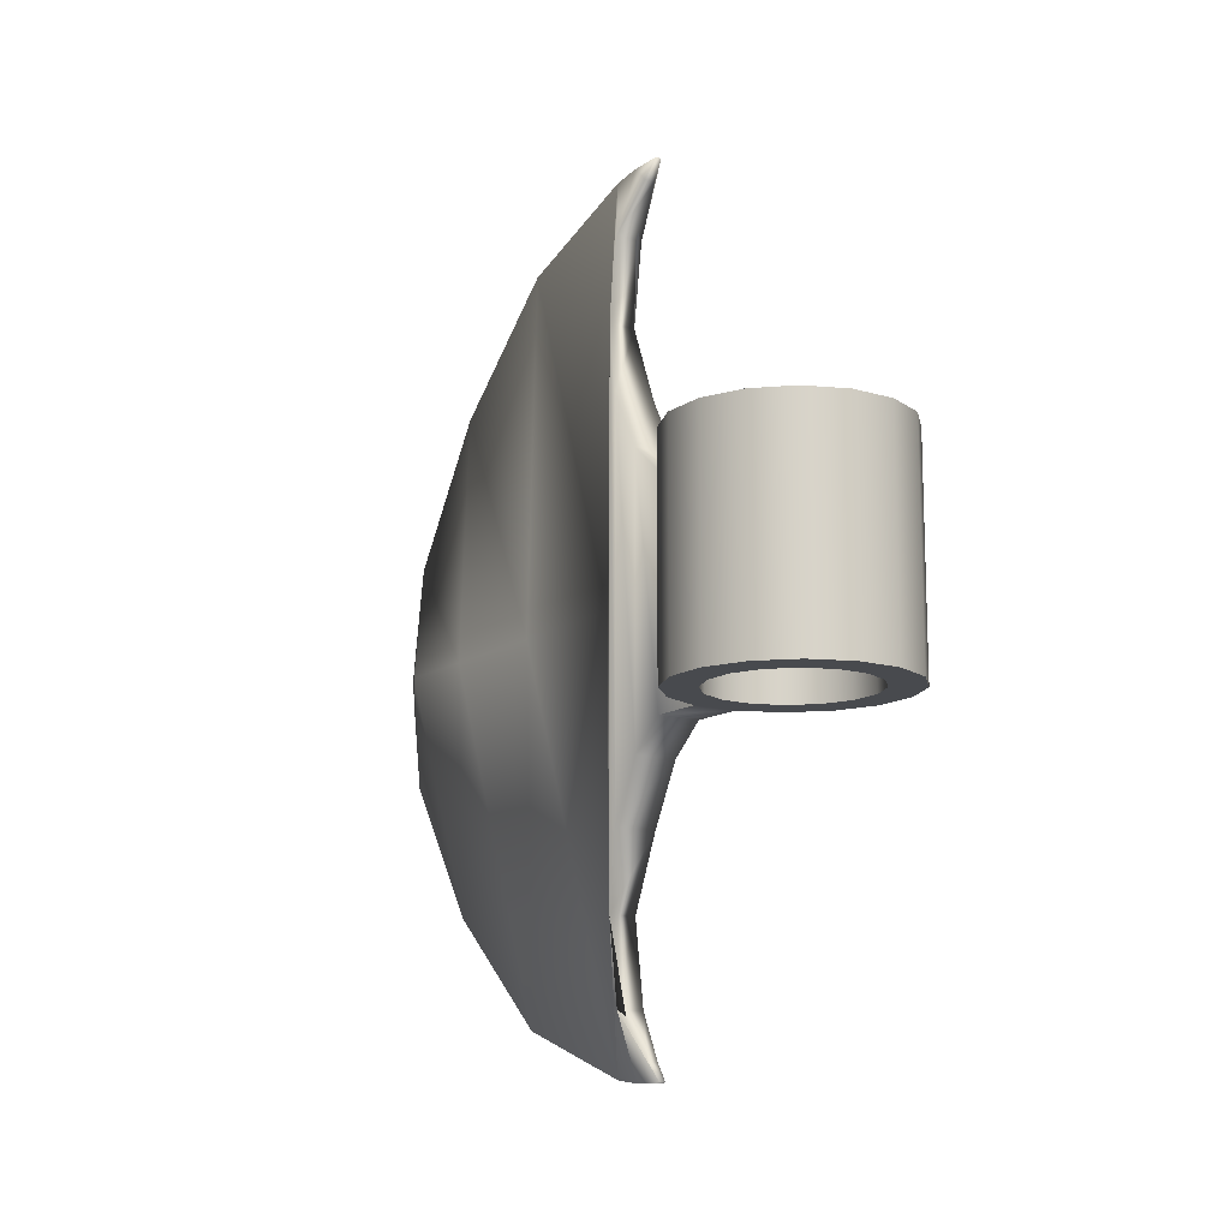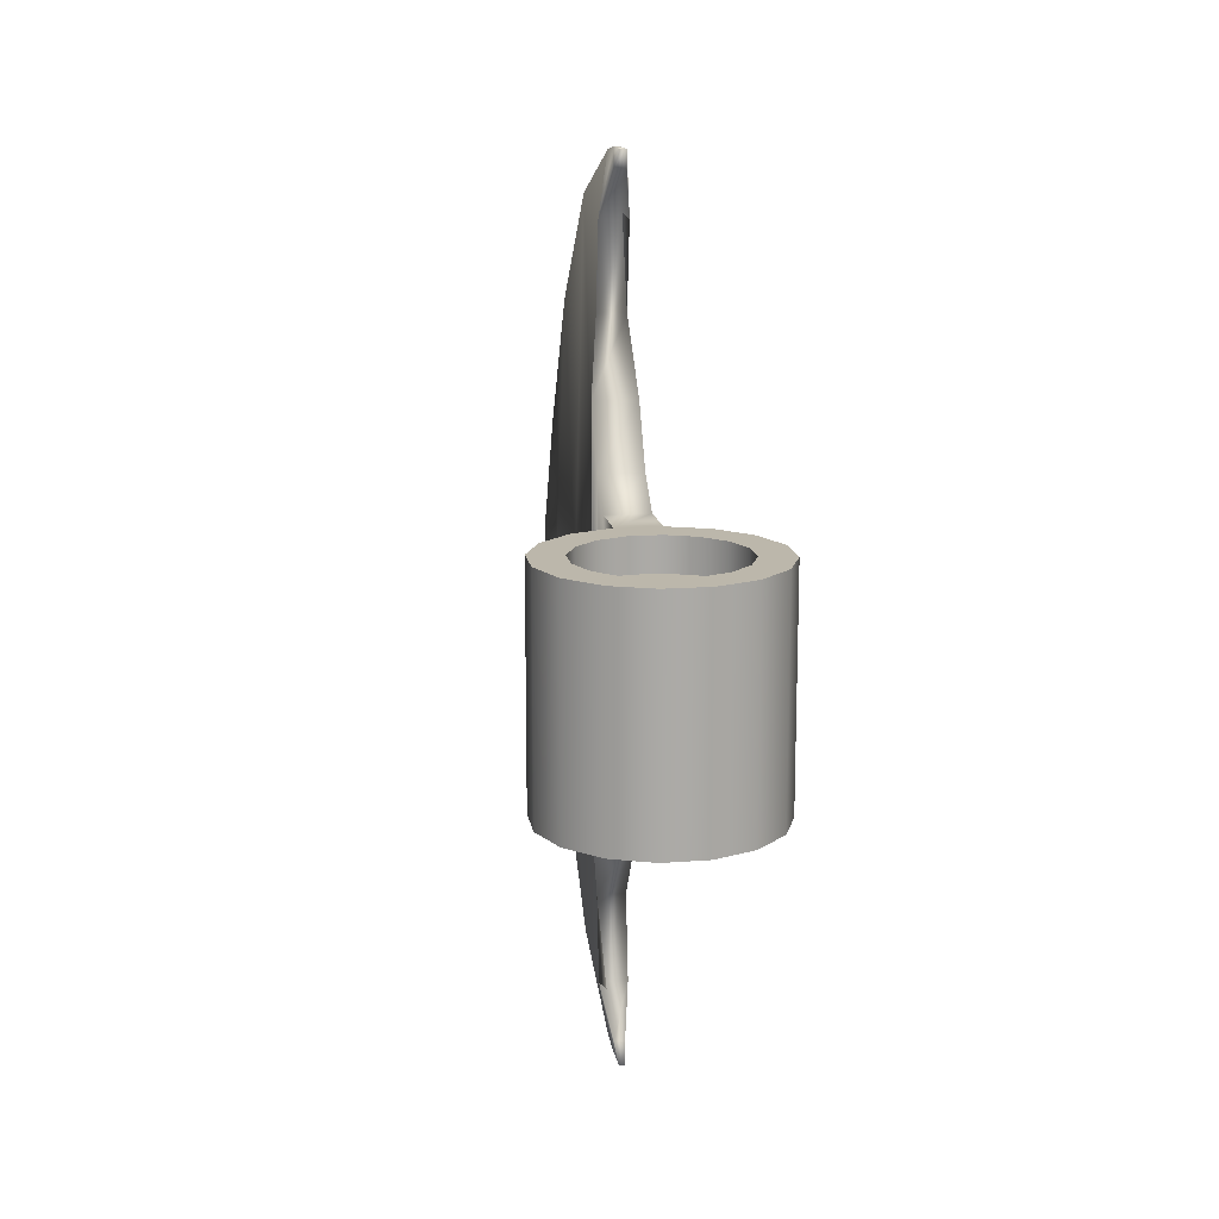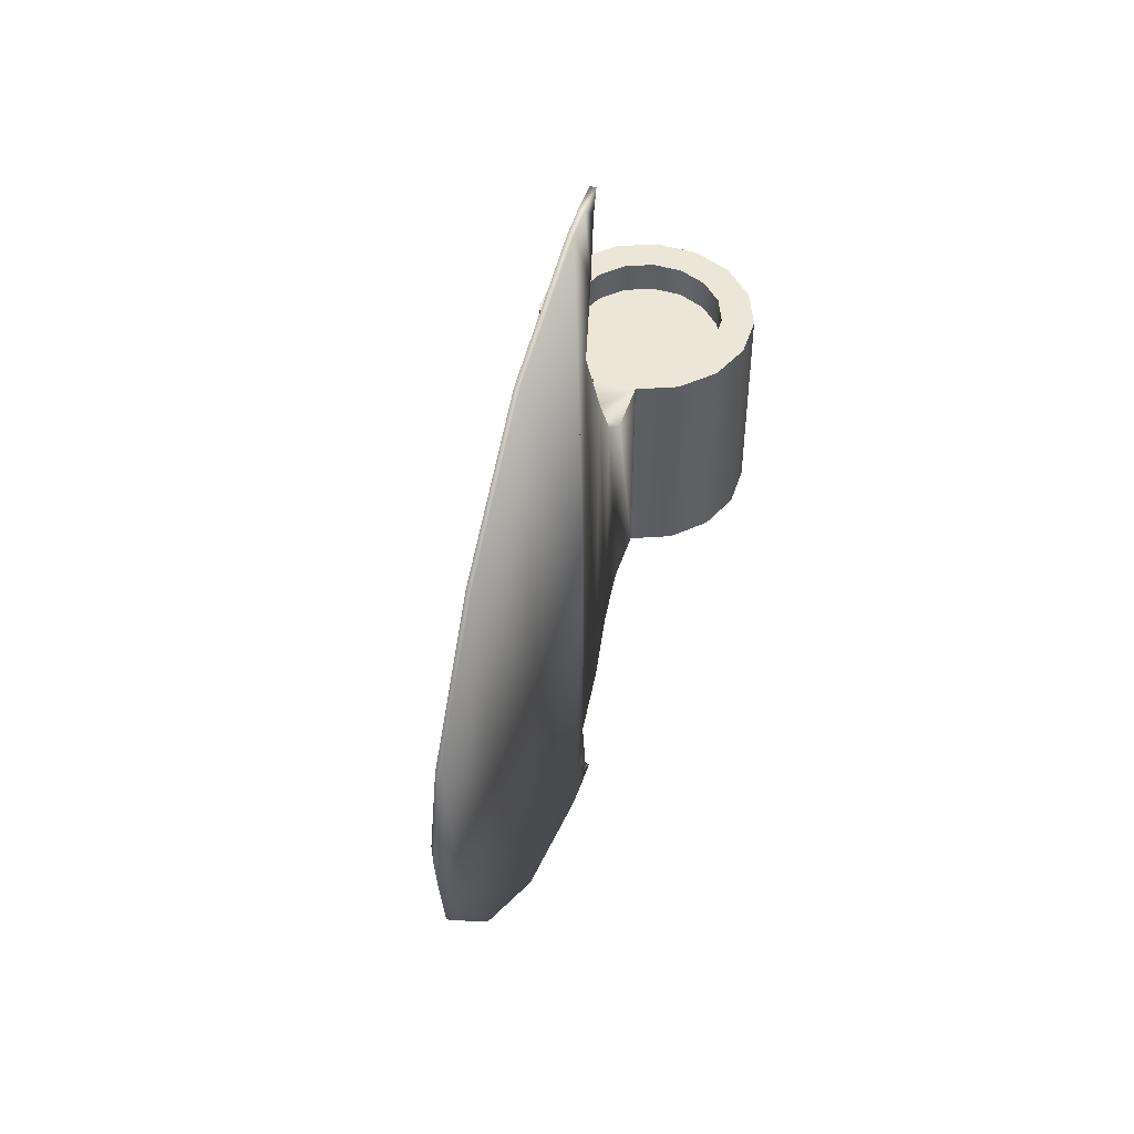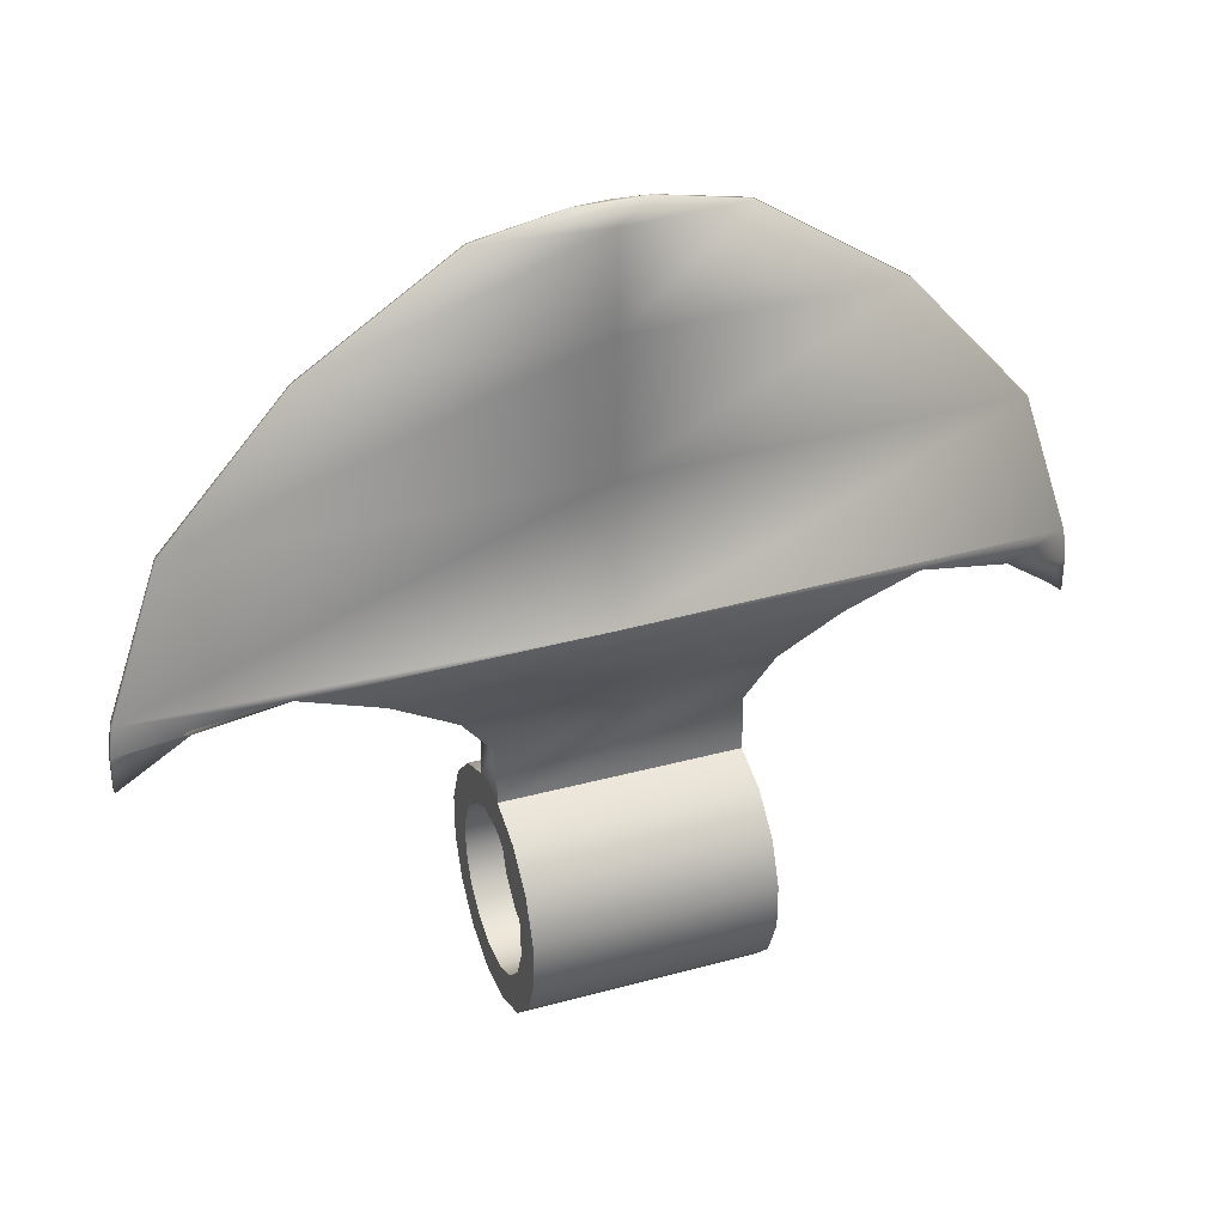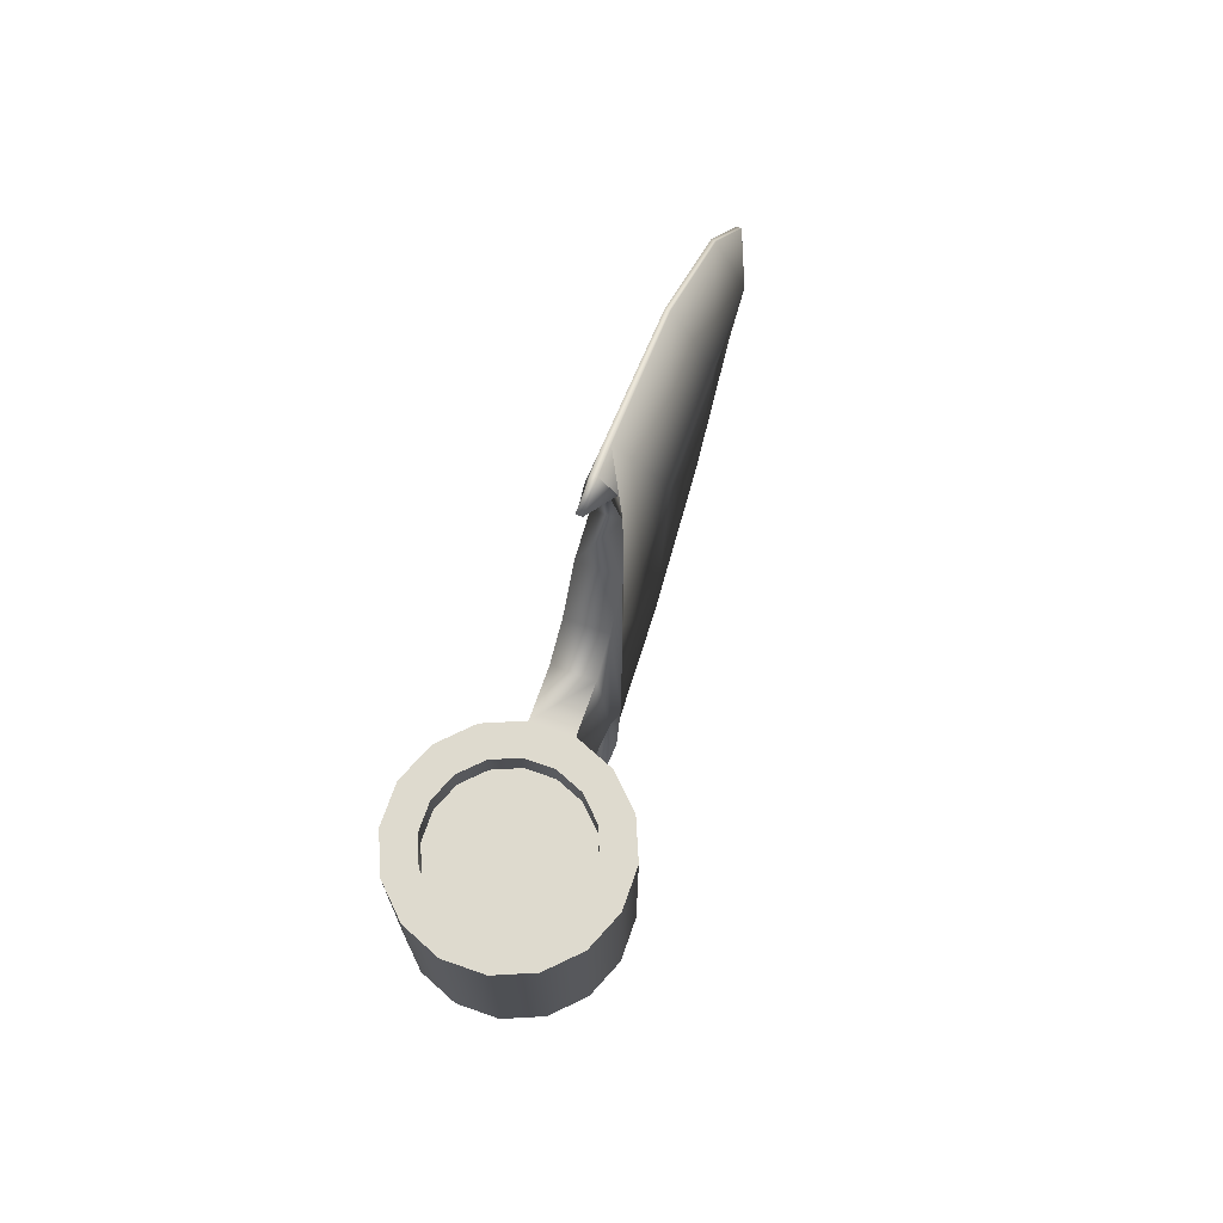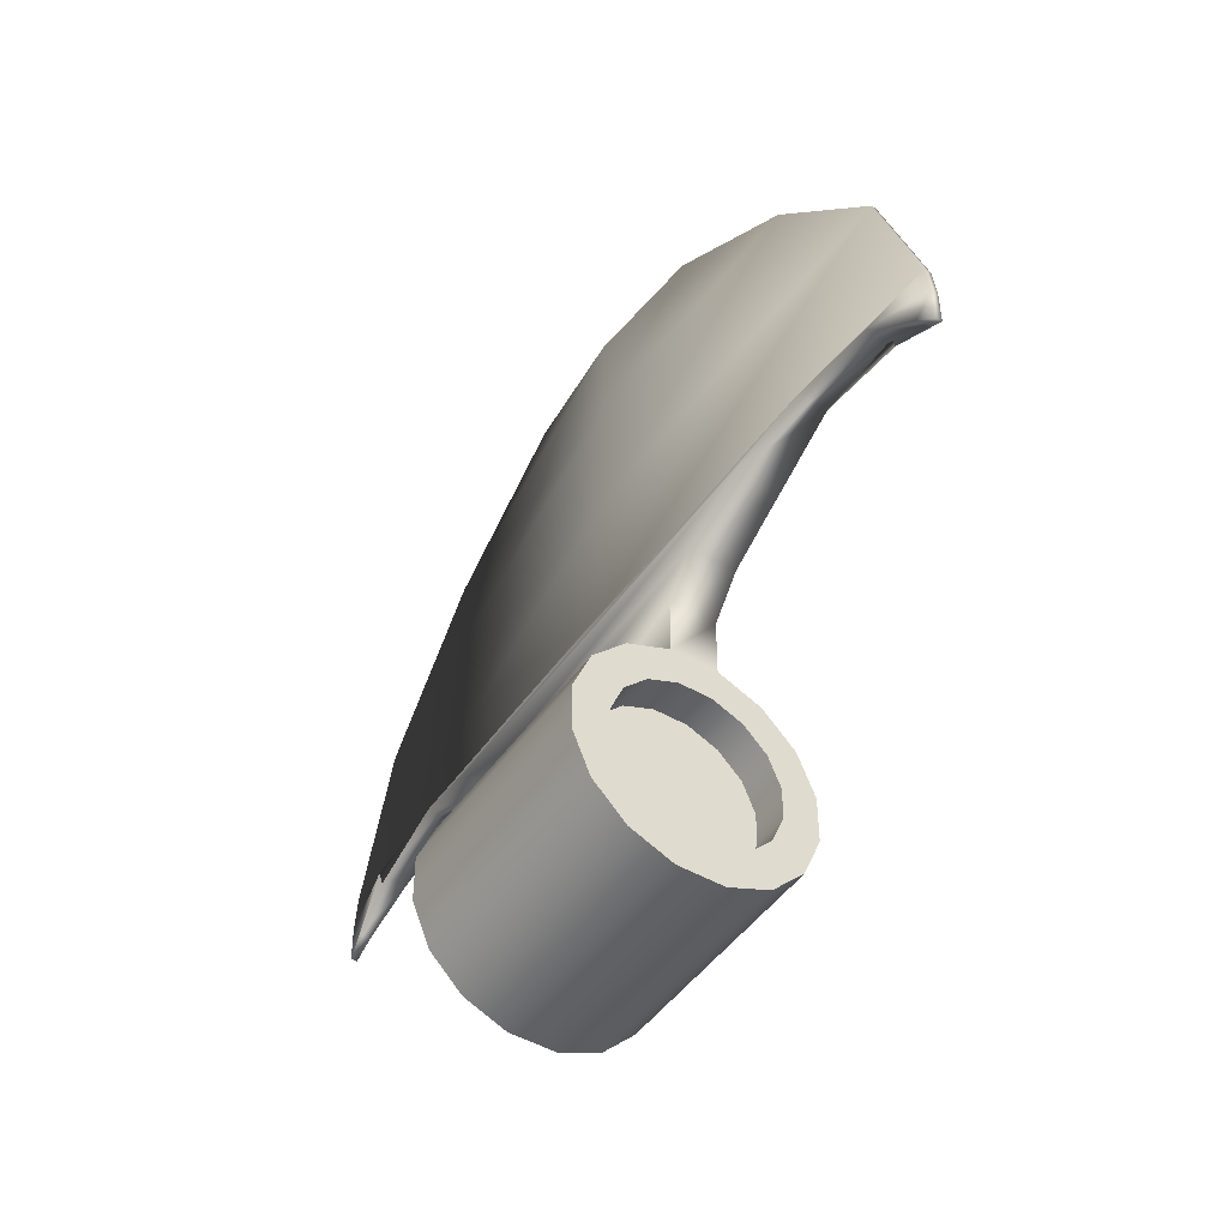
<metadata>
{"format":"obj","ext":"obj","renderer":"f3d","projection":"perspective","resolution":1024,"background":"white","views":[{"elev":-13.1,"azim":146.1,"up":"+Y"},{"elev":14.4,"azim":170.7,"up":"+Y"},{"elev":48.7,"azim":18.2,"up":"+Y"},{"elev":33.7,"azim":-110.4,"up":"+Z"},{"elev":71.2,"azim":-160.6,"up":"+Y"},{"elev":-47.3,"azim":146.7,"up":"+Z"}]}
</metadata>
<code>
o Cylinder.001
v -0.1954 -1 -0.9807
v -0.1954 1 -0.9807
v 0.1948 1 -0.9808
v 0.1948 -1 -0.9808
v 0.5553 1 -0.8316
v 0.5553 -1 -0.8316
v 0.8313 1 -0.5558
v 0.8313 -1 -0.5558
v 0.9807 1 -0.1954
v 0.9807 -1 -0.1954
v 0.9808 1 0.1948
v 0.9808 -1 0.1948
v 0.8316 1 0.5553
v 0.8316 -1 0.5553
v 0.5558 1 0.8313
v 0.5558 -1 0.8313
v 0.1954 1 0.9807
v 0.1954 -1 0.9807
v -0.1948 1 0.9808
v -0.1948 -1 0.9808
v -0.1947 -1 1.46
v -0.1947 1 1.46
v -0.5553 1 0.8316
v -0.5553 -1 0.8316
v -0.8313 1 0.5558
v -0.8313 -1 0.5558
v -0.9807 1 0.1954
v -0.9807 -1 0.1954
v -0.9808 1 -0.1948
v -0.9808 -1 -0.1948
v -0.8316 1 -0.5553
v -0.8316 -1 -0.5553
v 0.6866 -1 0.1364
v 0.6865 -1 -0.1368
v -0.5558 1 -0.8313
v -0.5558 -1 -0.8313
v 0.1368 1 0.6865
v -0.1364 1 0.6866
v 0.1955 -1 1.46
v 0.1955 1 1.46
v 0.1267 2.483 2.249
v 0.1267 -2.483 2.249
v -0.1255 2.483 2.25
v -0.1255 -2.483 2.25
v -0.1945 -1.807 2.064
v -0.1945 1.807 2.064
v 0.1957 -1.807 2.064
v 0.1957 1.807 2.064
v 0.1956 1.267 1.776
v 0.1956 -1.267 1.776
v 0.6866 -0.7 0.1364
v 0.6865 -0.7 -0.1368
v -0.5819 1 0.3891
v -0.3887 1 0.5821
v -0.3887 0.7 0.5821
v -0.5819 0.7 0.3891
v -0.5821 -1 -0.3887
v -0.6866 -1 -0.1364
v 0.1364 -1 -0.6866
v -0.1368 -1 -0.6865
v 0.6865 1 -0.1368
v 0.6866 1 0.1364
v -0.6866 1 -0.1364
v -0.5821 1 -0.3887
v -0.1368 1 -0.6865
v 0.1364 1 -0.6866
v -0.3887 -1 0.5821
v -0.1364 -1 0.6866
v 0.5821 -1 0.3887
v -0.3891 -1 -0.5819
v 0.5821 1 0.3887
v -0.3891 1 -0.5819
v 0.3887 -1 -0.5821
v -0.5819 -1 0.3891
v 0.3887 1 -0.5821
v 0.3891 -1 0.5819
v 0.3891 1 0.5819
v 0.5819 -1 -0.3891
v -0.6865 -1 0.1368
v 0.5819 1 -0.3891
v -0.6865 1 0.1368
v 0.1368 -1 0.6865
v 0.1364 0.7 -0.6866
v -0.1368 0.7 -0.6865
v -0.3891 0.7 -0.5819
v -0.5821 0.7 -0.3887
v -0.6866 0.7 -0.1364
v -0.6865 0.7 0.1368
v -0.1364 0.7 0.6866
v 0.1368 0.7 0.6865
v 0.3891 0.7 0.5819
v 0.5821 0.7 0.3887
v 0.6866 0.7 0.1364
v 0.6865 0.7 -0.1368
v 0.5819 0.7 -0.3891
v 0.3887 0.7 -0.5821
v -0.1368 -0.7 -0.6865
v 0.1364 -0.7 -0.6866
v 0.3887 -0.7 -0.5821
v 0.5819 -0.7 -0.3891
v 0.5821 -0.7 0.3887
v 0.3891 -0.7 0.5819
v 0.1368 -0.7 0.6865
v -0.1364 -0.7 0.6866
v -0.3887 -0.7 0.5821
v -0.5819 -0.7 0.3891
v -0.6865 -0.7 0.1368
v -0.6866 -0.7 -0.1364
v -0.5821 -0.7 -0.3887
v -0.3891 -0.7 -0.5819
v -0.1946 1.267 1.777
v -0.1946 -1.267 1.777
v 0.02804 -3.774 2.275
v 0.02804 3.774 2.275
v -0.02667 -3.774 2.275
v -0.02667 3.774 2.275
v 0.1298 -0 2.275
v -0.1284 -0 2.275
v 0.000687 -3.774 2.275
v 0.000687 3.774 2.275
v 0.1057 -0 3.566
v 0.02298 3.332 3.566
v -0.1042 -0 3.566
v -0.02148 3.332 3.566
v 0.00075 -3.332 3.566
v 0.02298 -3.332 3.566
v 0.00075 3.332 3.566
v -0.02148 -3.332 3.566
v 0.1066 -0 5.544
v 0.1061 -0 4.721
v 0.02339 2.3 4.721
v -0.1038 -0 4.721
v -0.02108 2.3 4.721
v 0.001156 -2.3 4.721
v 0.02339 -2.3 4.721
v 0.001156 2.3 4.721
v -0.02108 -2.3 4.721
v 0.03207 -0 5.695
v 0.02386 1.039 5.544
v -0.1033 -0 5.544
v -0.02061 1.039 5.544
v 0.001626 -1.039 5.544
v 0.02386 -1.039 5.544
v 0.001626 1.039 5.544
v -0.02061 -1.039 5.544
v 0.0082 0.3 5.695
v -0.02851 -0 5.695
v -0.004633 0.3 5.695
v 0.001784 -0.3 5.695
v 0.0082 -0.3 5.695
v 0.001784 0.3 5.695
v -0.004633 -0.3 5.695
v 0.001784 -0 5.695
v -0.1256 -3.238 2.14
v 0.1266 -3.238 2.14
v -0.1256 3.238 2.14
v 0.1266 3.238 2.14
v 0.0005 -3.81 2.007
v 0.02785 -3.81 2.007
v 0.0005 3.81 2.007
v 0.02785 3.81 2.007
v -0.02685 -3.81 2.007
v -0.02685 3.81 2.007
v -0.04823 -3.65 1.833
v 0.04843 -3.65 1.833
v -0.04823 3.65 1.833
v 0.04843 3.65 1.833
v 0.000141 -3.81 1.701
v 0.02749 -3.81 1.701
v 0.000141 3.81 1.701
v 0.02749 3.81 1.701
v -0.02721 -3.81 1.701
v -0.02721 3.81 1.701
f 1 2 3 4
f 4 3 5 6
f 6 5 7 8
f 8 7 9 10
f 10 9 11 12
f 12 11 13 14
f 14 13 15 16
f 16 15 17 18
f 19 20 21 22
f 20 19 23 24
f 24 23 25 26
f 26 25 27 28
f 28 27 29 30
f 30 29 31 32
f 10 12 33 34
f 32 31 35 36
f 36 35 2 1
f 19 17 37 38
f 20 18 39 21
f 17 19 22 40
f 18 17 40 39
f 43 44 115 118 116
f 50 49 48 47
f 46 45 44 43
f 48 46 43 41
f 47 48 41 42
f 40 22 111 49
f 45 47 42 44
f 49 111 46 48
f 112 50 47 45
f 34 33 51 52
f 53 54 55 56
f 30 32 57 58
f 1 4 59 60
f 11 9 61 62
f 31 29 63 64
f 3 2 65 66
f 20 24 67 68
f 23 19 38 54
f 12 14 69 33
f 32 36 70 57
f 13 11 62 71
f 35 31 64 72
f 4 6 73 59
f 24 26 74 67
f 5 3 66 75
f 25 23 54 53
f 14 16 76 69
f 36 1 60 70
f 15 13 71 77
f 2 35 72 65
f 6 8 78 73
f 26 28 79 74
f 7 5 75 80
f 27 25 53 81
f 16 18 82 76
f 17 15 77 37
f 8 10 34 78
f 28 30 58 79
f 9 7 80 61
f 29 27 81 63
f 18 20 68 82
f 83 84 85 86 87 88 56 55 89 90 91 92 93 94 95 96
f 97 98 99 100 52 51 101 102 103 104 105 106 107 108 109 110
f 74 79 107 106
f 62 61 94 93
f 81 53 56 88
f 33 69 101 51
f 79 58 108 107
f 71 62 93 92
f 63 81 88 87
f 69 76 102 101
f 58 57 109 108
f 77 71 92 91
f 60 59 98 97
f 64 63 87 86
f 76 82 103 102
f 66 65 84 83
f 57 70 110 109
f 37 77 91 90
f 59 73 99 98
f 72 64 86 85
f 82 68 104 103
f 75 66 83 96
f 70 60 97 110
f 38 37 90 89
f 73 78 100 99
f 65 72 85 84
f 68 67 105 104
f 80 75 96 95
f 54 38 89 55
f 78 34 52 100
f 67 74 106 105
f 61 80 95 94
f 21 39 50 112
f 111 112 45 46
f 39 40 49 50
f 22 21 112 111
f 113 117 121 126
f 120 114 161 160
f 44 42 155 154
f 42 41 114 117 113
f 115 119 125 128
f 116 118 123 124
f 114 120 127 122
f 124 123 132 133
f 122 127 136 131
f 123 128 137 132
f 127 124 133 136
f 119 113 126 125
f 120 116 124 127
f 117 114 122 121
f 118 115 128 123
f 136 133 141 144
f 130 131 139 129
f 134 135 143 142
f 135 130 129 143
f 128 125 134 137
f 126 121 130 135
f 125 126 135 134
f 121 122 131 130
f 129 139 146 138
f 142 143 150 149
f 143 129 138 150
f 145 142 149 152
f 132 137 145 140
f 131 136 144 139
f 133 132 140 141
f 137 134 142 145
f 153 147 152 149
f 138 153 149 150
f 146 151 153 138
f 151 148 147 153
f 144 141 148 151
f 140 145 152 147
f 139 144 151 146
f 141 140 147 148
f 158 162 172 168
f 157 156 166 167
f 119 115 162 158
f 41 43 156 157
f 42 113 159 155
f 115 44 154 162
f 116 120 160 163
f 43 116 163 156
f 113 119 158 159
f 114 41 157 161
f 167 166 173 170 171
f 164 165 169 168 172
f 156 163 173 166
f 159 158 168 169
f 163 160 170 173
f 161 157 167 171
f 160 161 171 170
f 154 155 165 164
f 155 159 169 165
f 162 154 164 172

</code>
